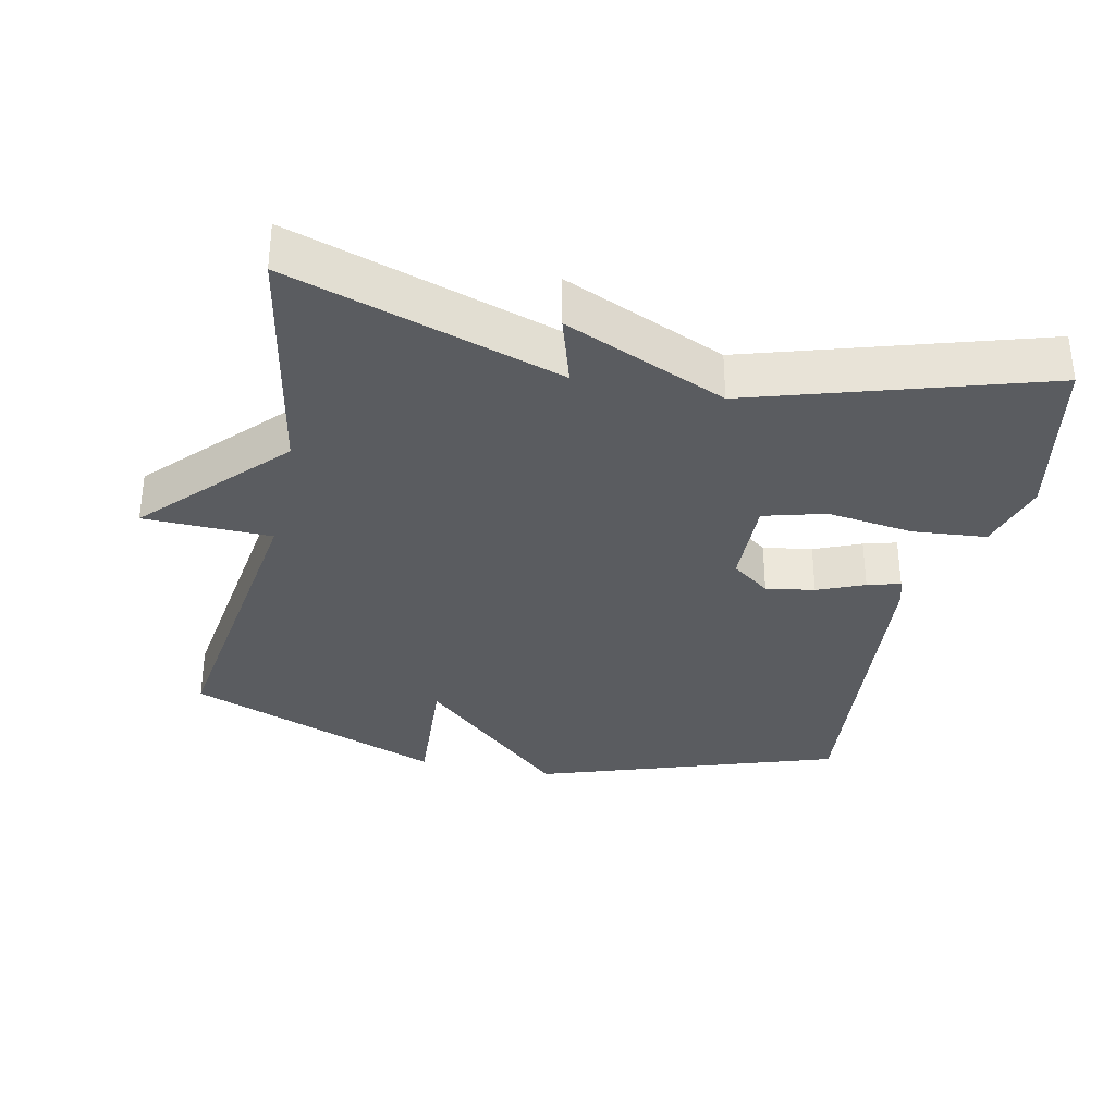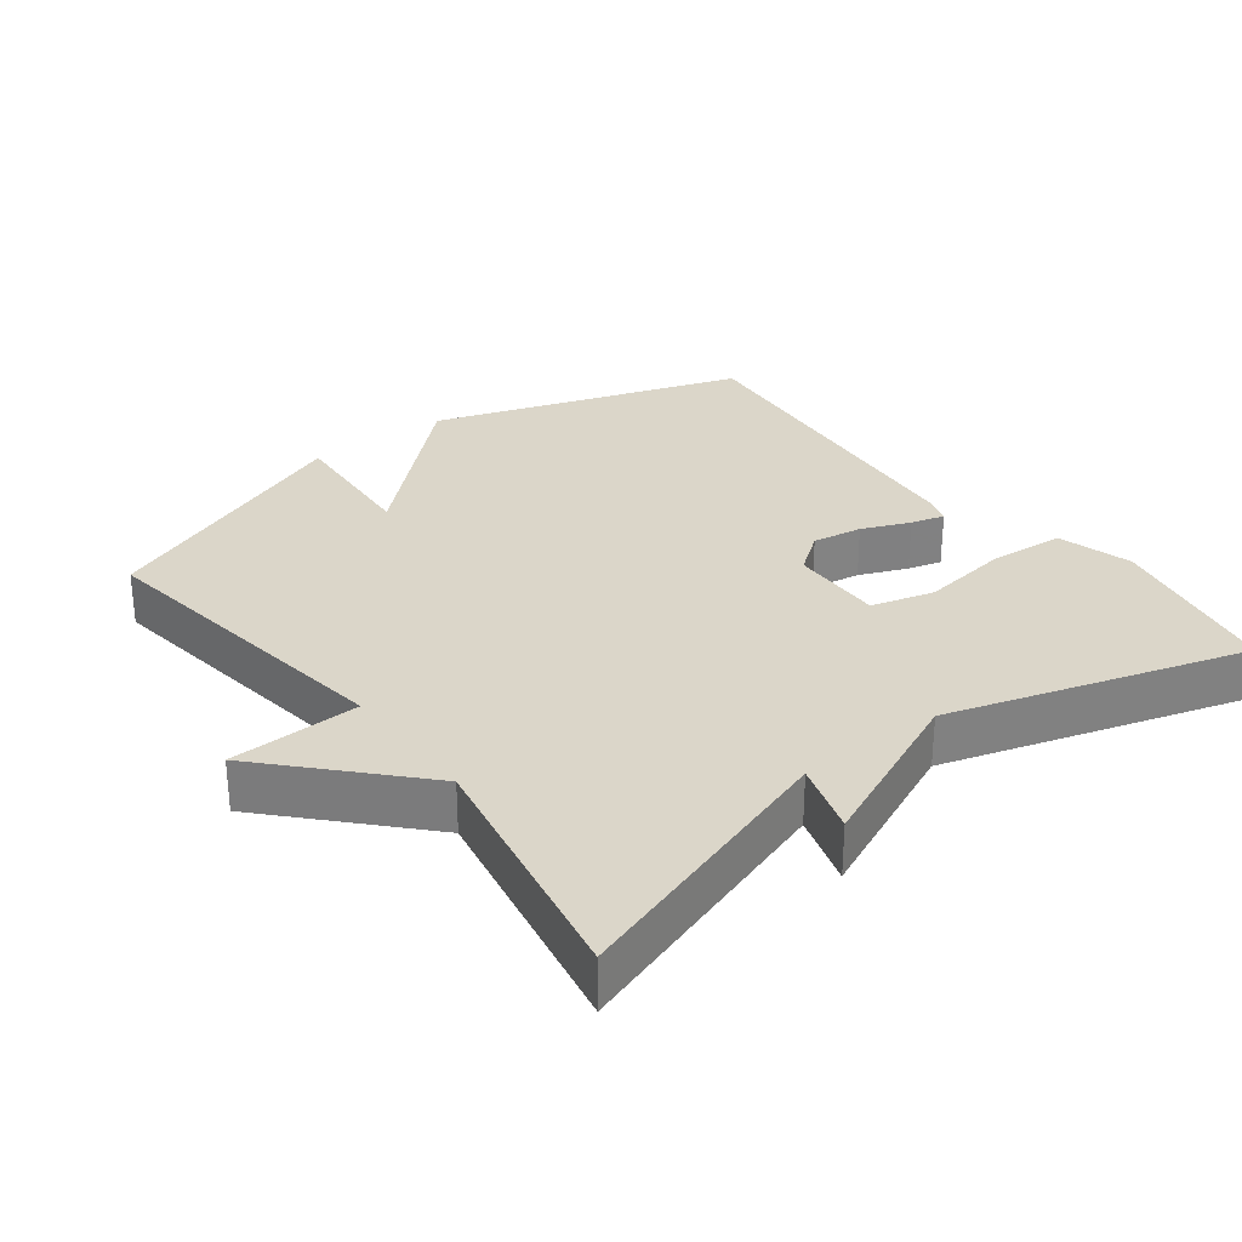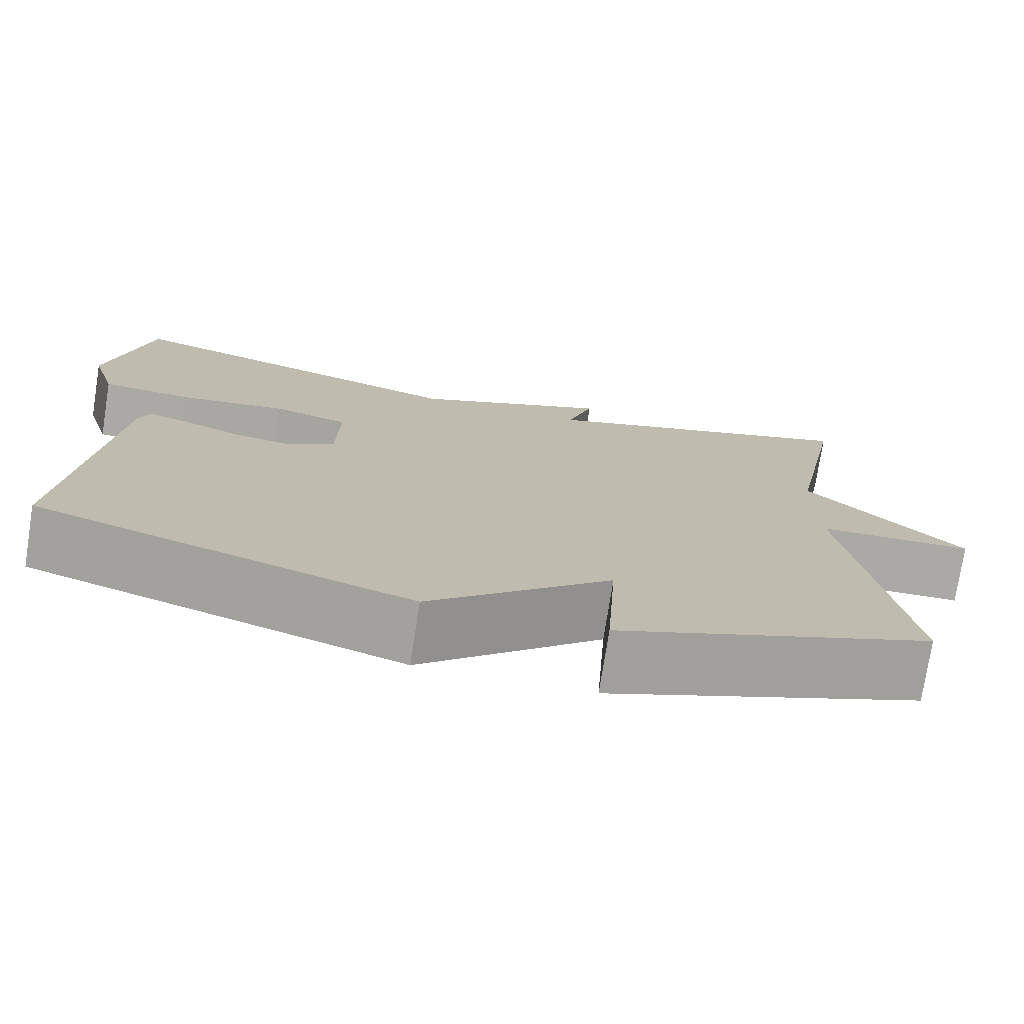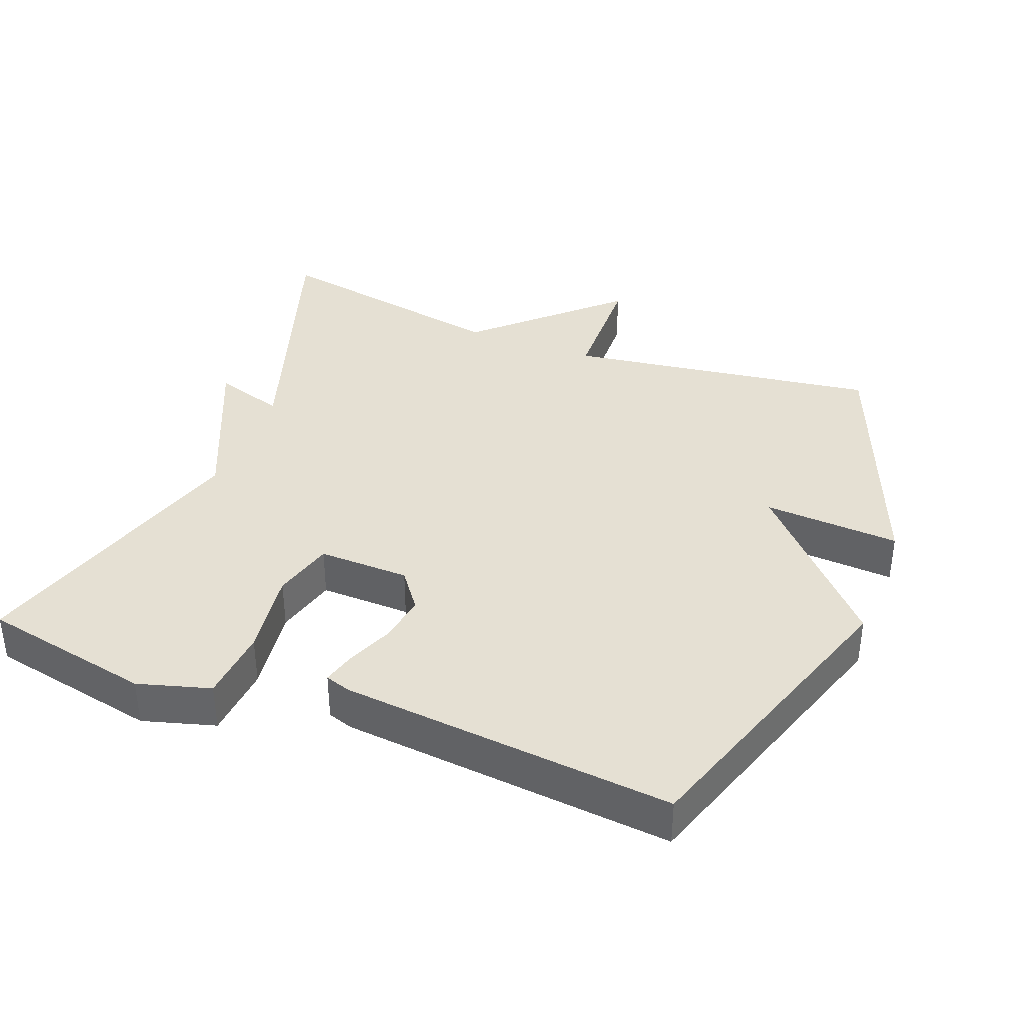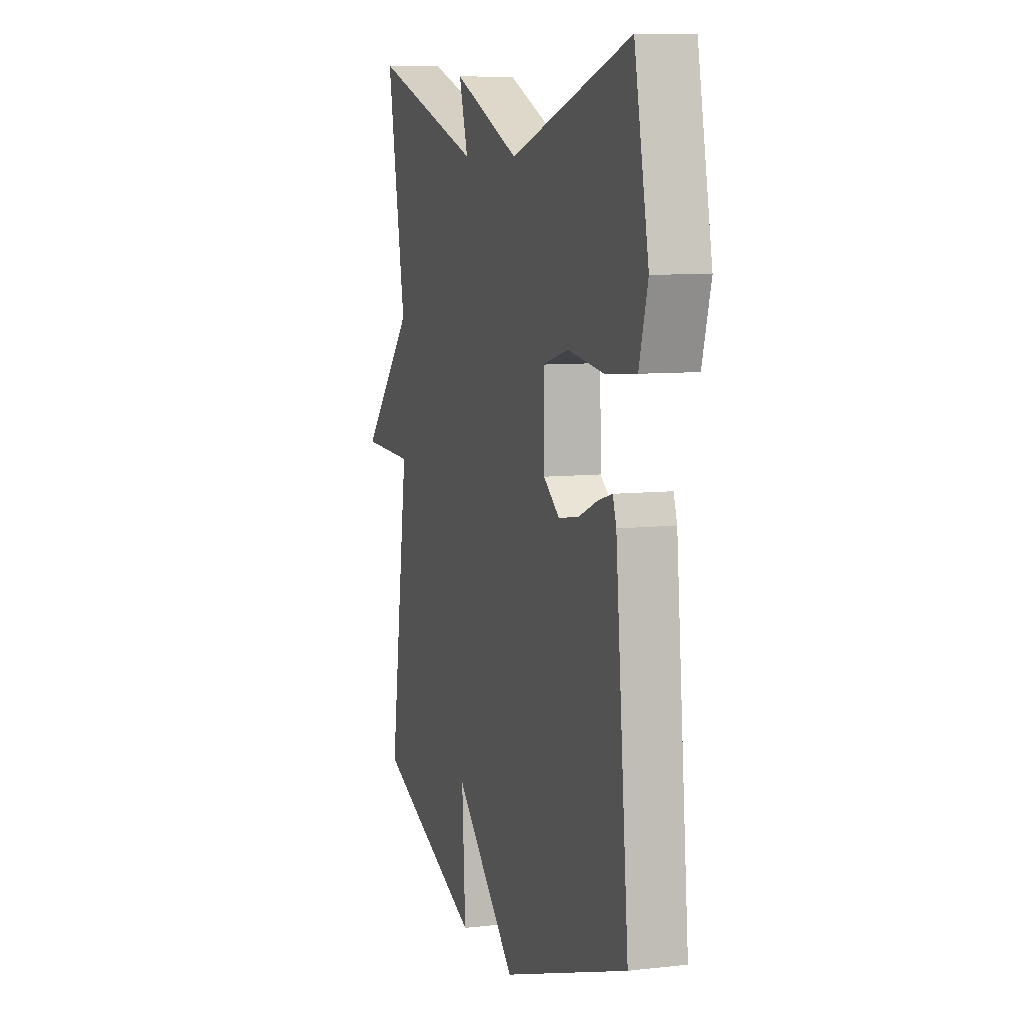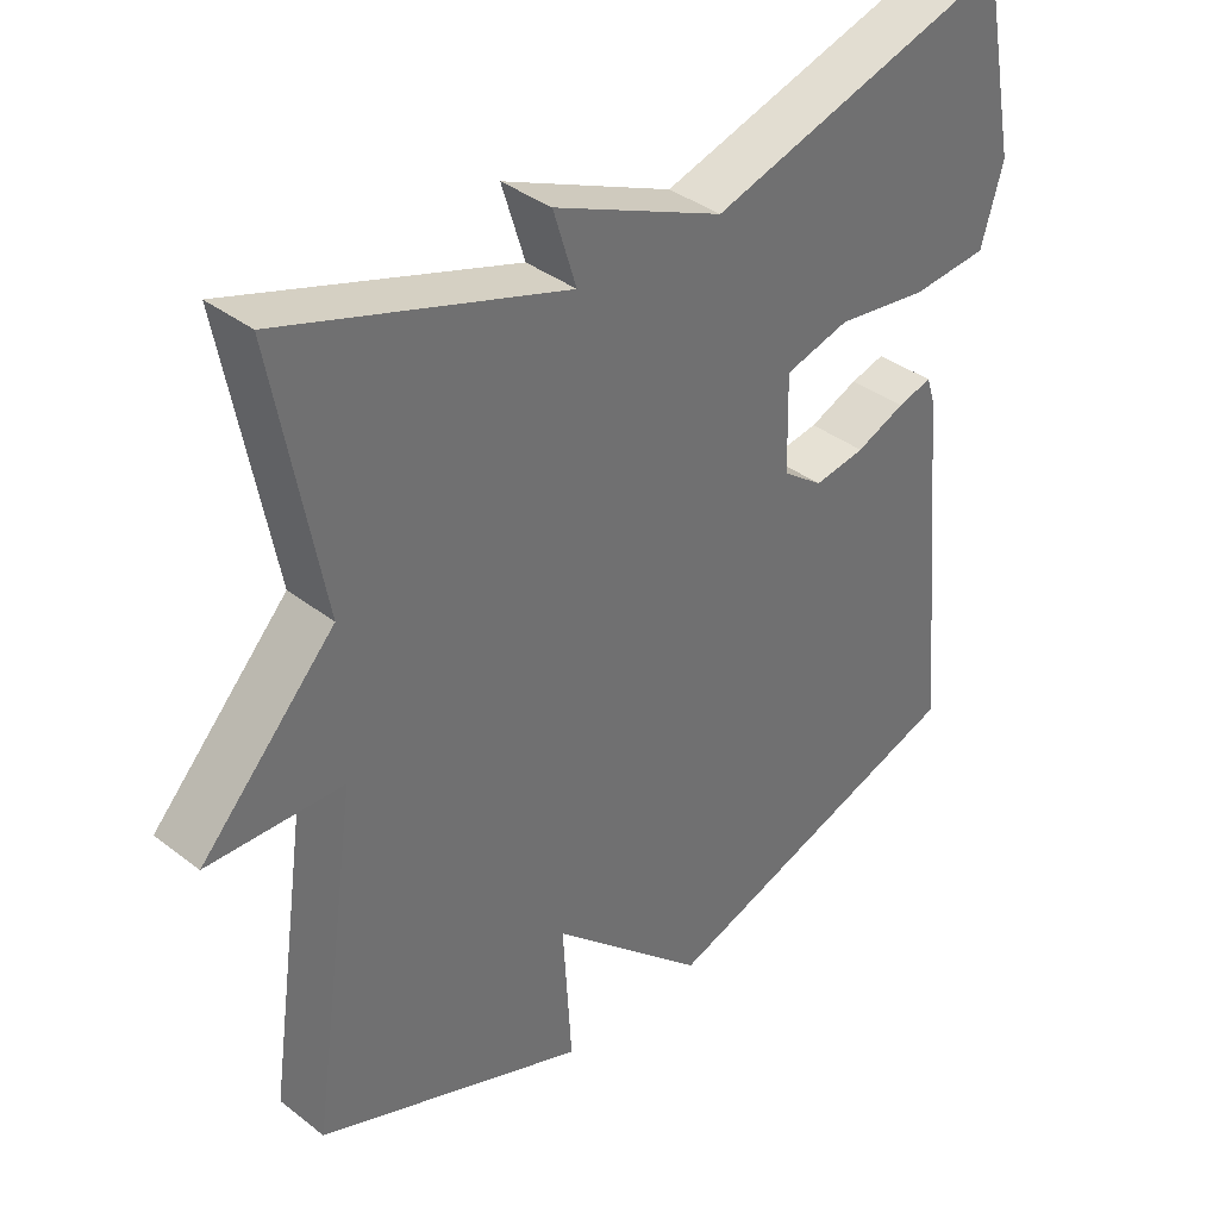
<metadata>
{"format":"obj","ext":"obj","renderer":"f3d","projection":"perspective","resolution":1024,"background":"white","views":[{"elev":-33.7,"azim":-12.0,"up":"+Y"},{"elev":30.0,"azim":-37.3,"up":"+Y"},{"elev":-75.6,"azim":171.1,"up":"+Z"},{"elev":37.9,"azim":111.1,"up":"+Y"},{"elev":8.2,"azim":72.7,"up":"+Z"},{"elev":37.4,"azim":-45.3,"up":"+Z"}]}
</metadata>
<code>
v 0.5 0.07 -0.5
v 0.068 0.07 -0.644
v -0.144 0.07 -0.448
v -0.132 0.07 -0.644
v -0.5 0.07 -0.5
v -0.435 0.07 -0.05
v -0.618 0.07 -0.045
v -0.435 0.07 0.15
v -0.5 0.07 0.5
v -0.114 0.07 0.374
v -0.145 0.07 0.475
v 0.086 0.07 0.374
v 0.5 0.07 0.5
v 0.549 0.07 0.255
v 0.519 0.07 0.151
v 0.414 0.07 0.142
v 0.289 0.07 0.159
v 0.201 0.07 0.135
v 0.204 0.07 0.004
v 0.259 0.07 -0.037
v 0.329 0.07 -0.026
v 0.396 0.07 0.002
v 0.443 0.07 0.015
v 0.455 0.07 -0.021
v 0.5 0 -0.5
v 0.068 0 -0.644
v -0.144 0 -0.448
v -0.132 0 -0.644
v -0.5 0 -0.5
v -0.435 0 -0.05
v -0.618 0 -0.045
v -0.435 0 0.15
v -0.5 0 0.5
v -0.114 0 0.374
v -0.145 0 0.475
v 0.086 0 0.374
v 0.5 0 0.5
v 0.549 0 0.255
v 0.519 0 0.151
v 0.414 0 0.142
v 0.289 0 0.159
v 0.201 0 0.135
v 0.204 0 0.004
v 0.259 0 -0.037
v 0.329 0 -0.026
v 0.396 0 0.002
v 0.443 0 0.015
v 0.455 0 -0.021
f 1 2 3
f 24 1 3
f 23 24 3
f 22 23 3
f 21 22 3
f 20 21 3
f 19 20 3
f 18 19 3
f 15 16 17
f 14 15 17
f 13 14 17
f 12 13 17
f 12 17 18
f 11 12 18
f 10 11 18
f 10 18 3
f 9 10 3
f 8 9 3
f 6 7 8
f 3 4 5 6
f 3 6 8
f 27 26 25
f 27 25 48
f 27 48 47
f 27 47 46
f 27 46 45
f 27 45 44
f 27 44 43
f 27 43 42
f 41 40 39
f 41 39 38
f 41 38 37
f 41 37 36
f 42 41 36
f 42 36 35
f 42 35 34
f 27 42 34
f 27 34 33
f 27 33 32
f 32 31 30
f 30 29 28 27
f 32 30 27
f 1 25 26 2
f 2 26 27 3
f 3 27 28 4
f 4 28 29 5
f 5 29 30 6
f 6 30 31 7
f 7 31 32 8
f 8 32 33 9
f 9 33 34 10
f 10 34 35 11
f 11 35 36 12
f 12 36 37 13
f 13 37 38 14
f 14 38 39 15
f 15 39 40 16
f 16 40 41 17
f 17 41 42 18
f 18 42 43 19
f 19 43 44 20
f 20 44 45 21
f 21 45 46 22
f 22 46 47 23
f 23 47 48 24
f 24 48 25 1

</code>
